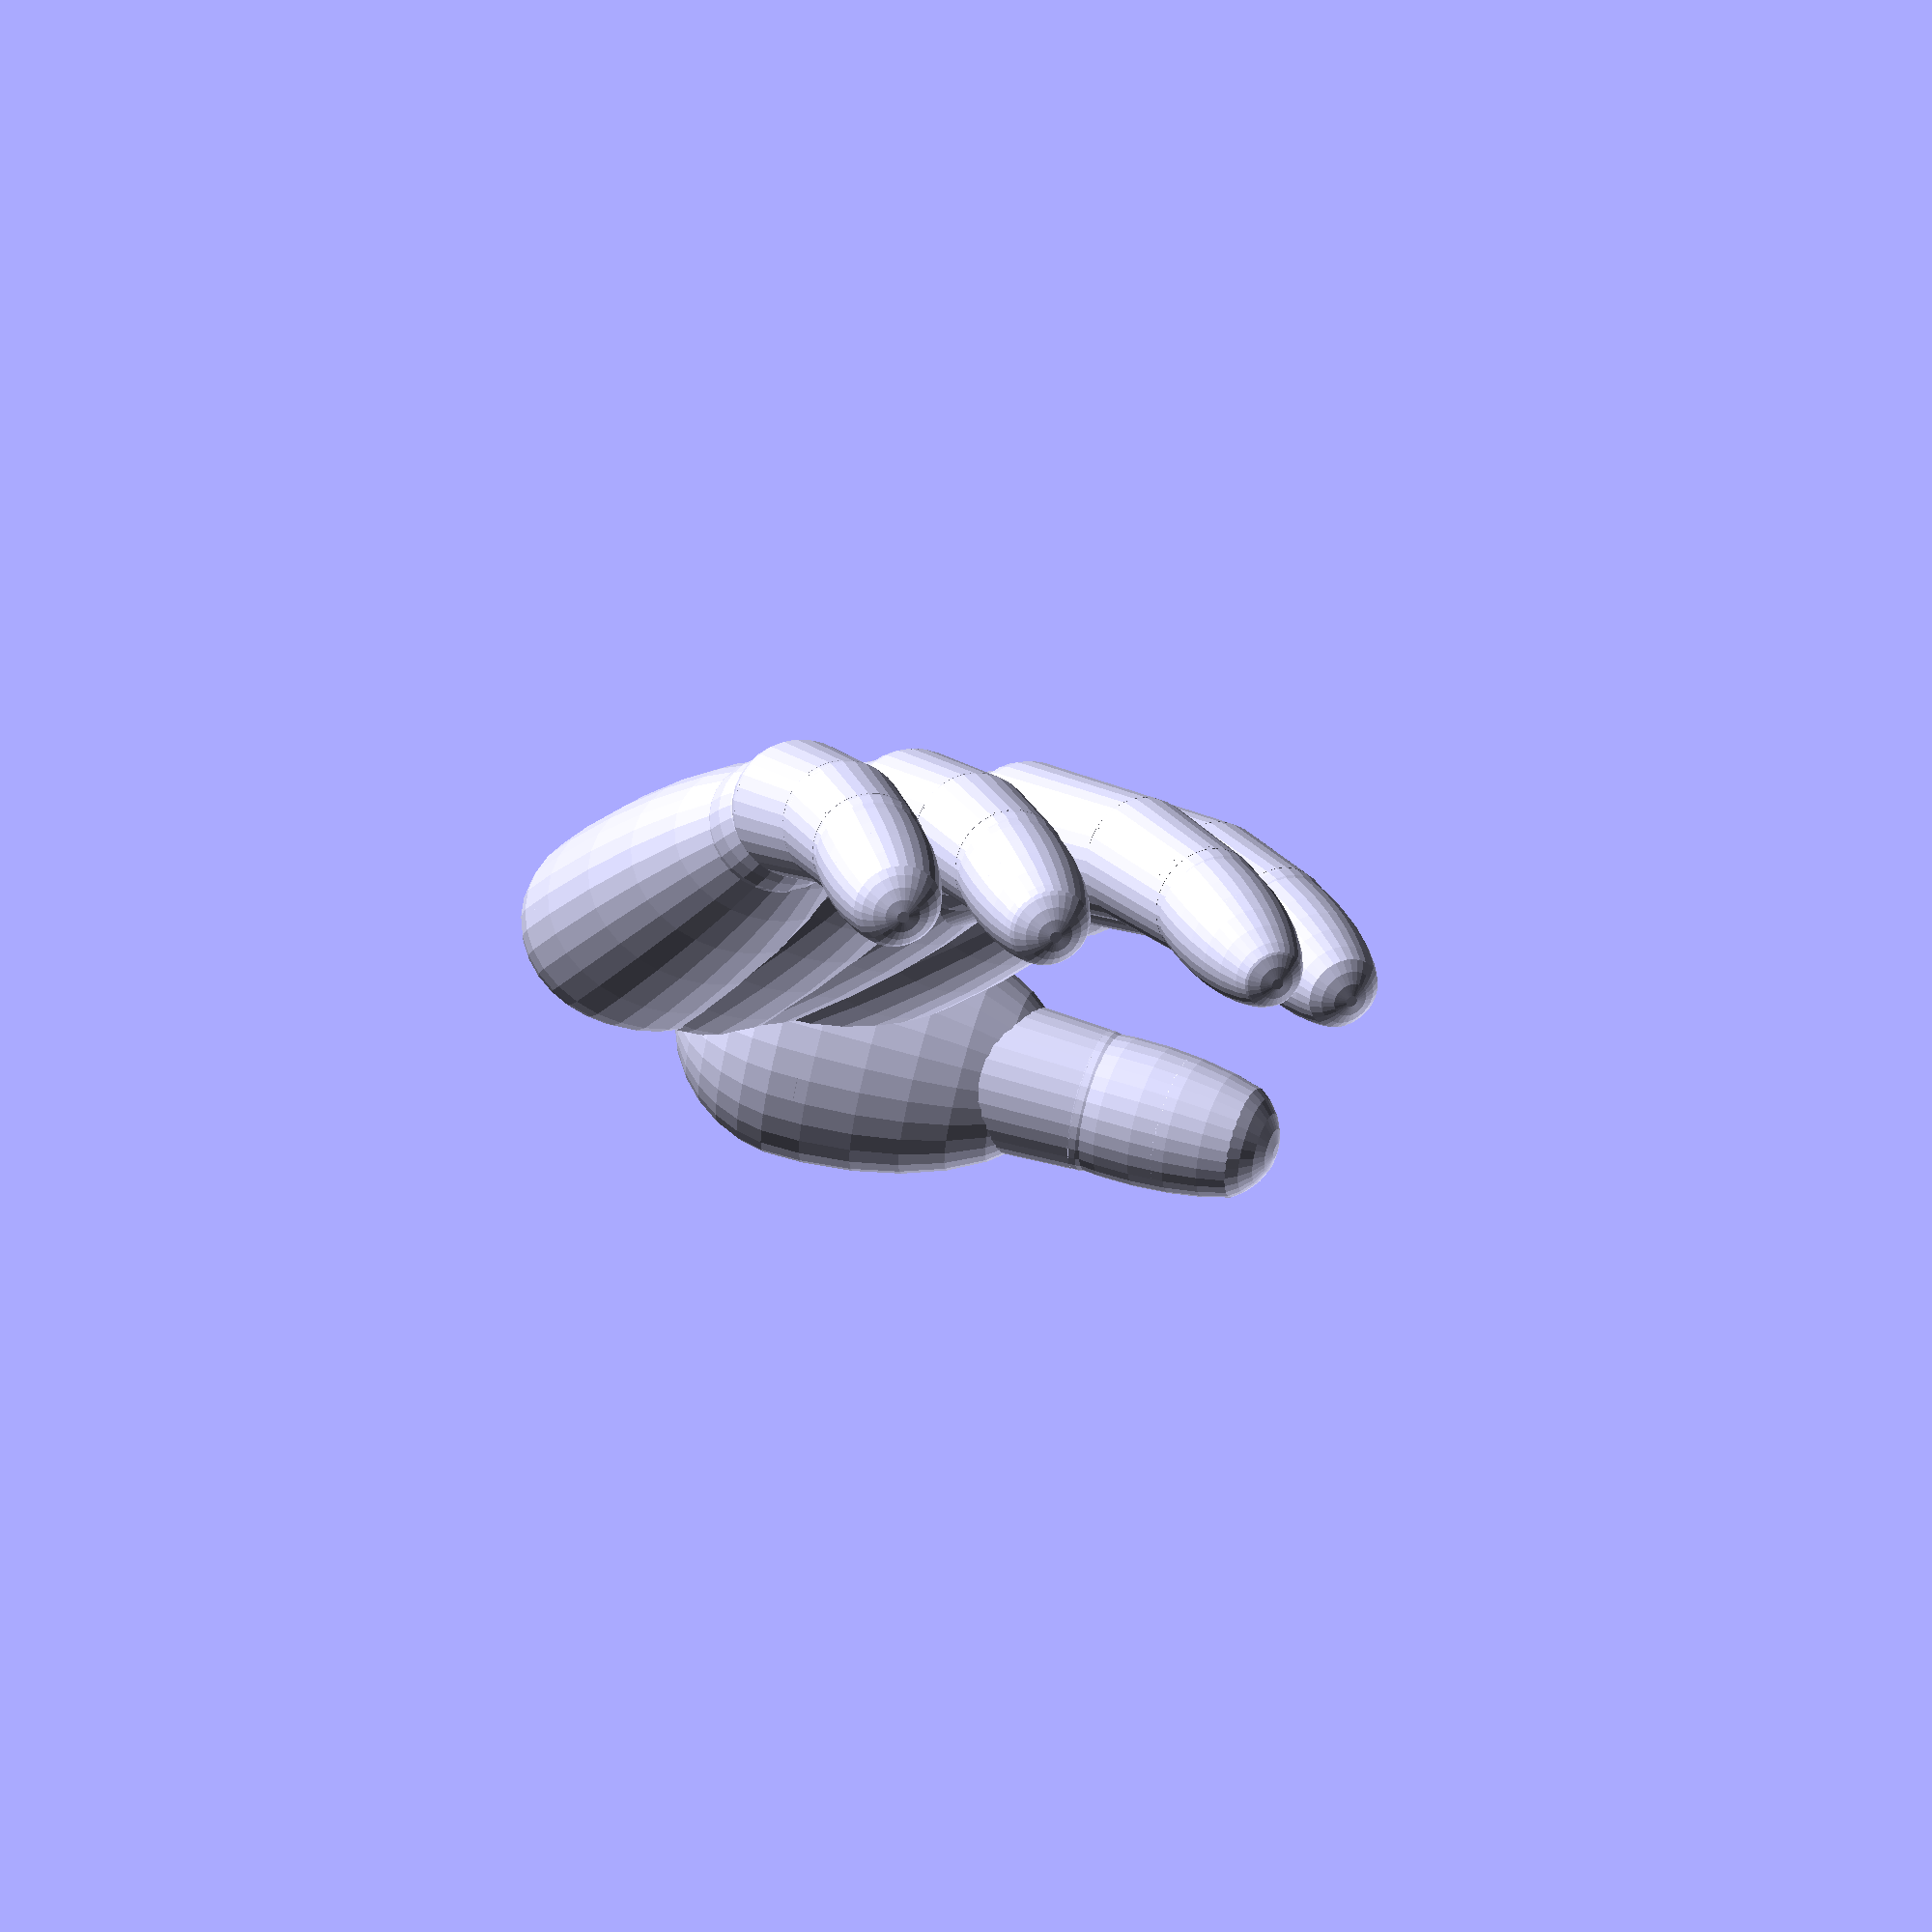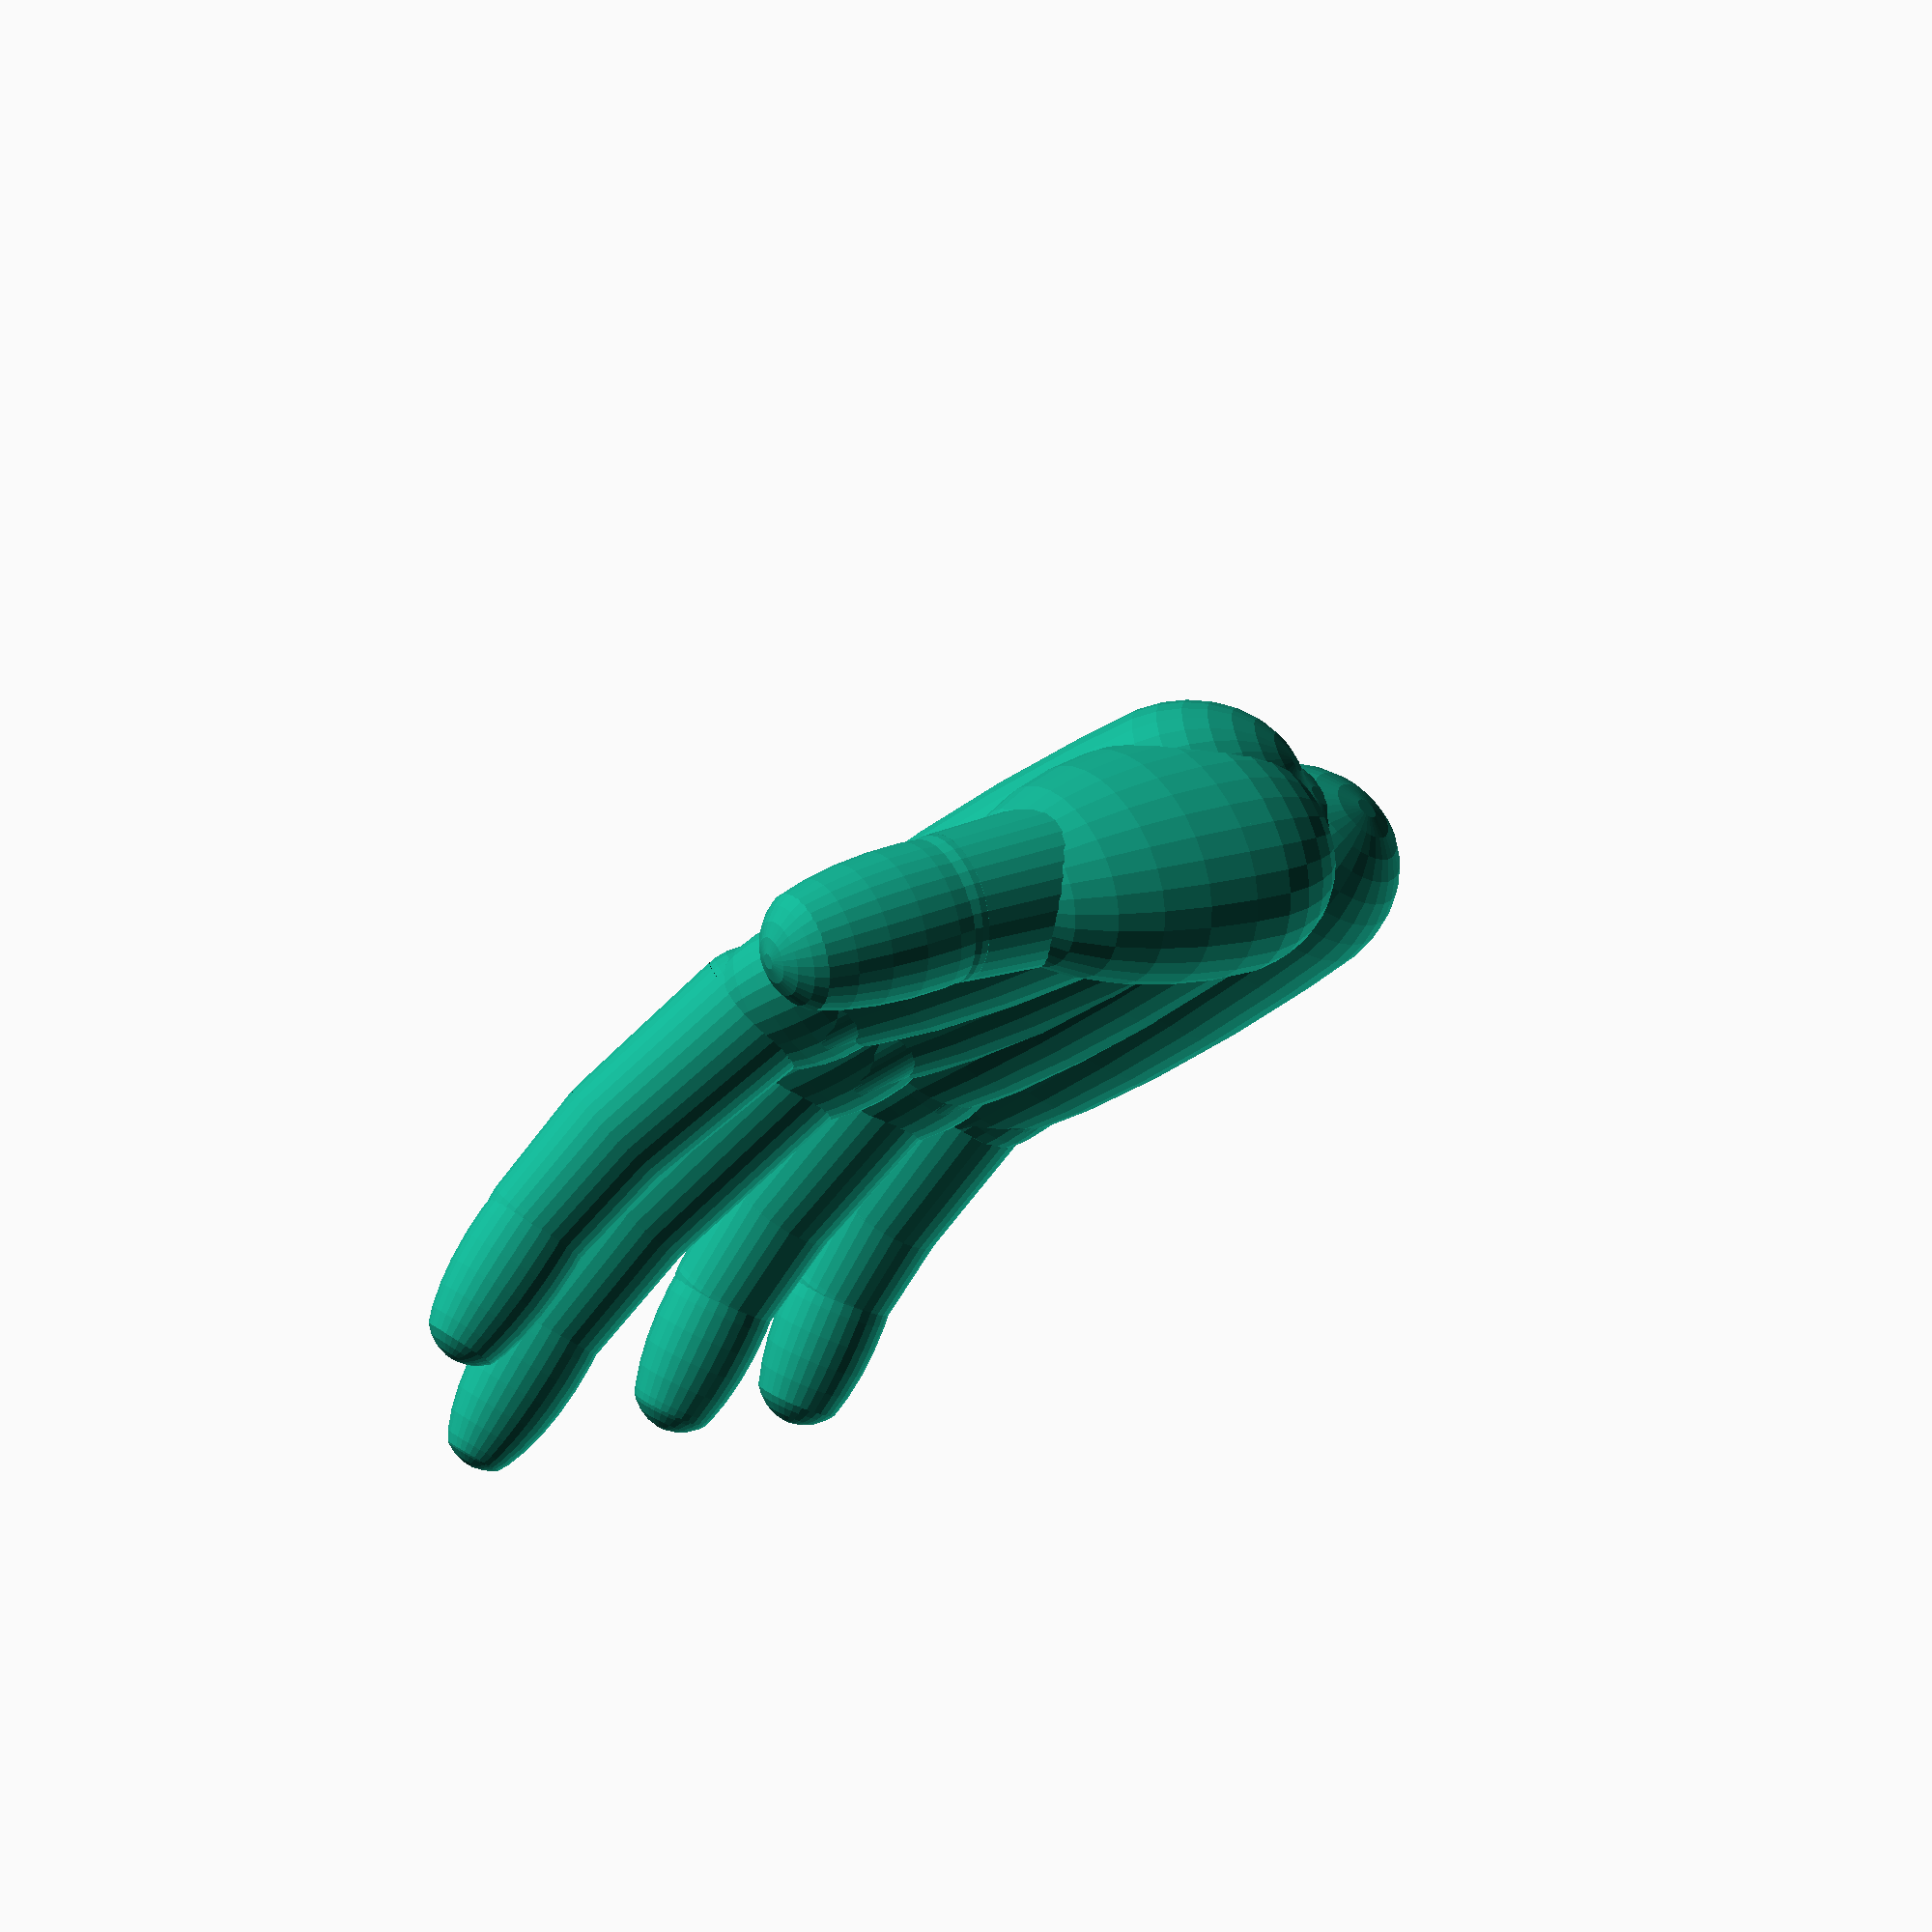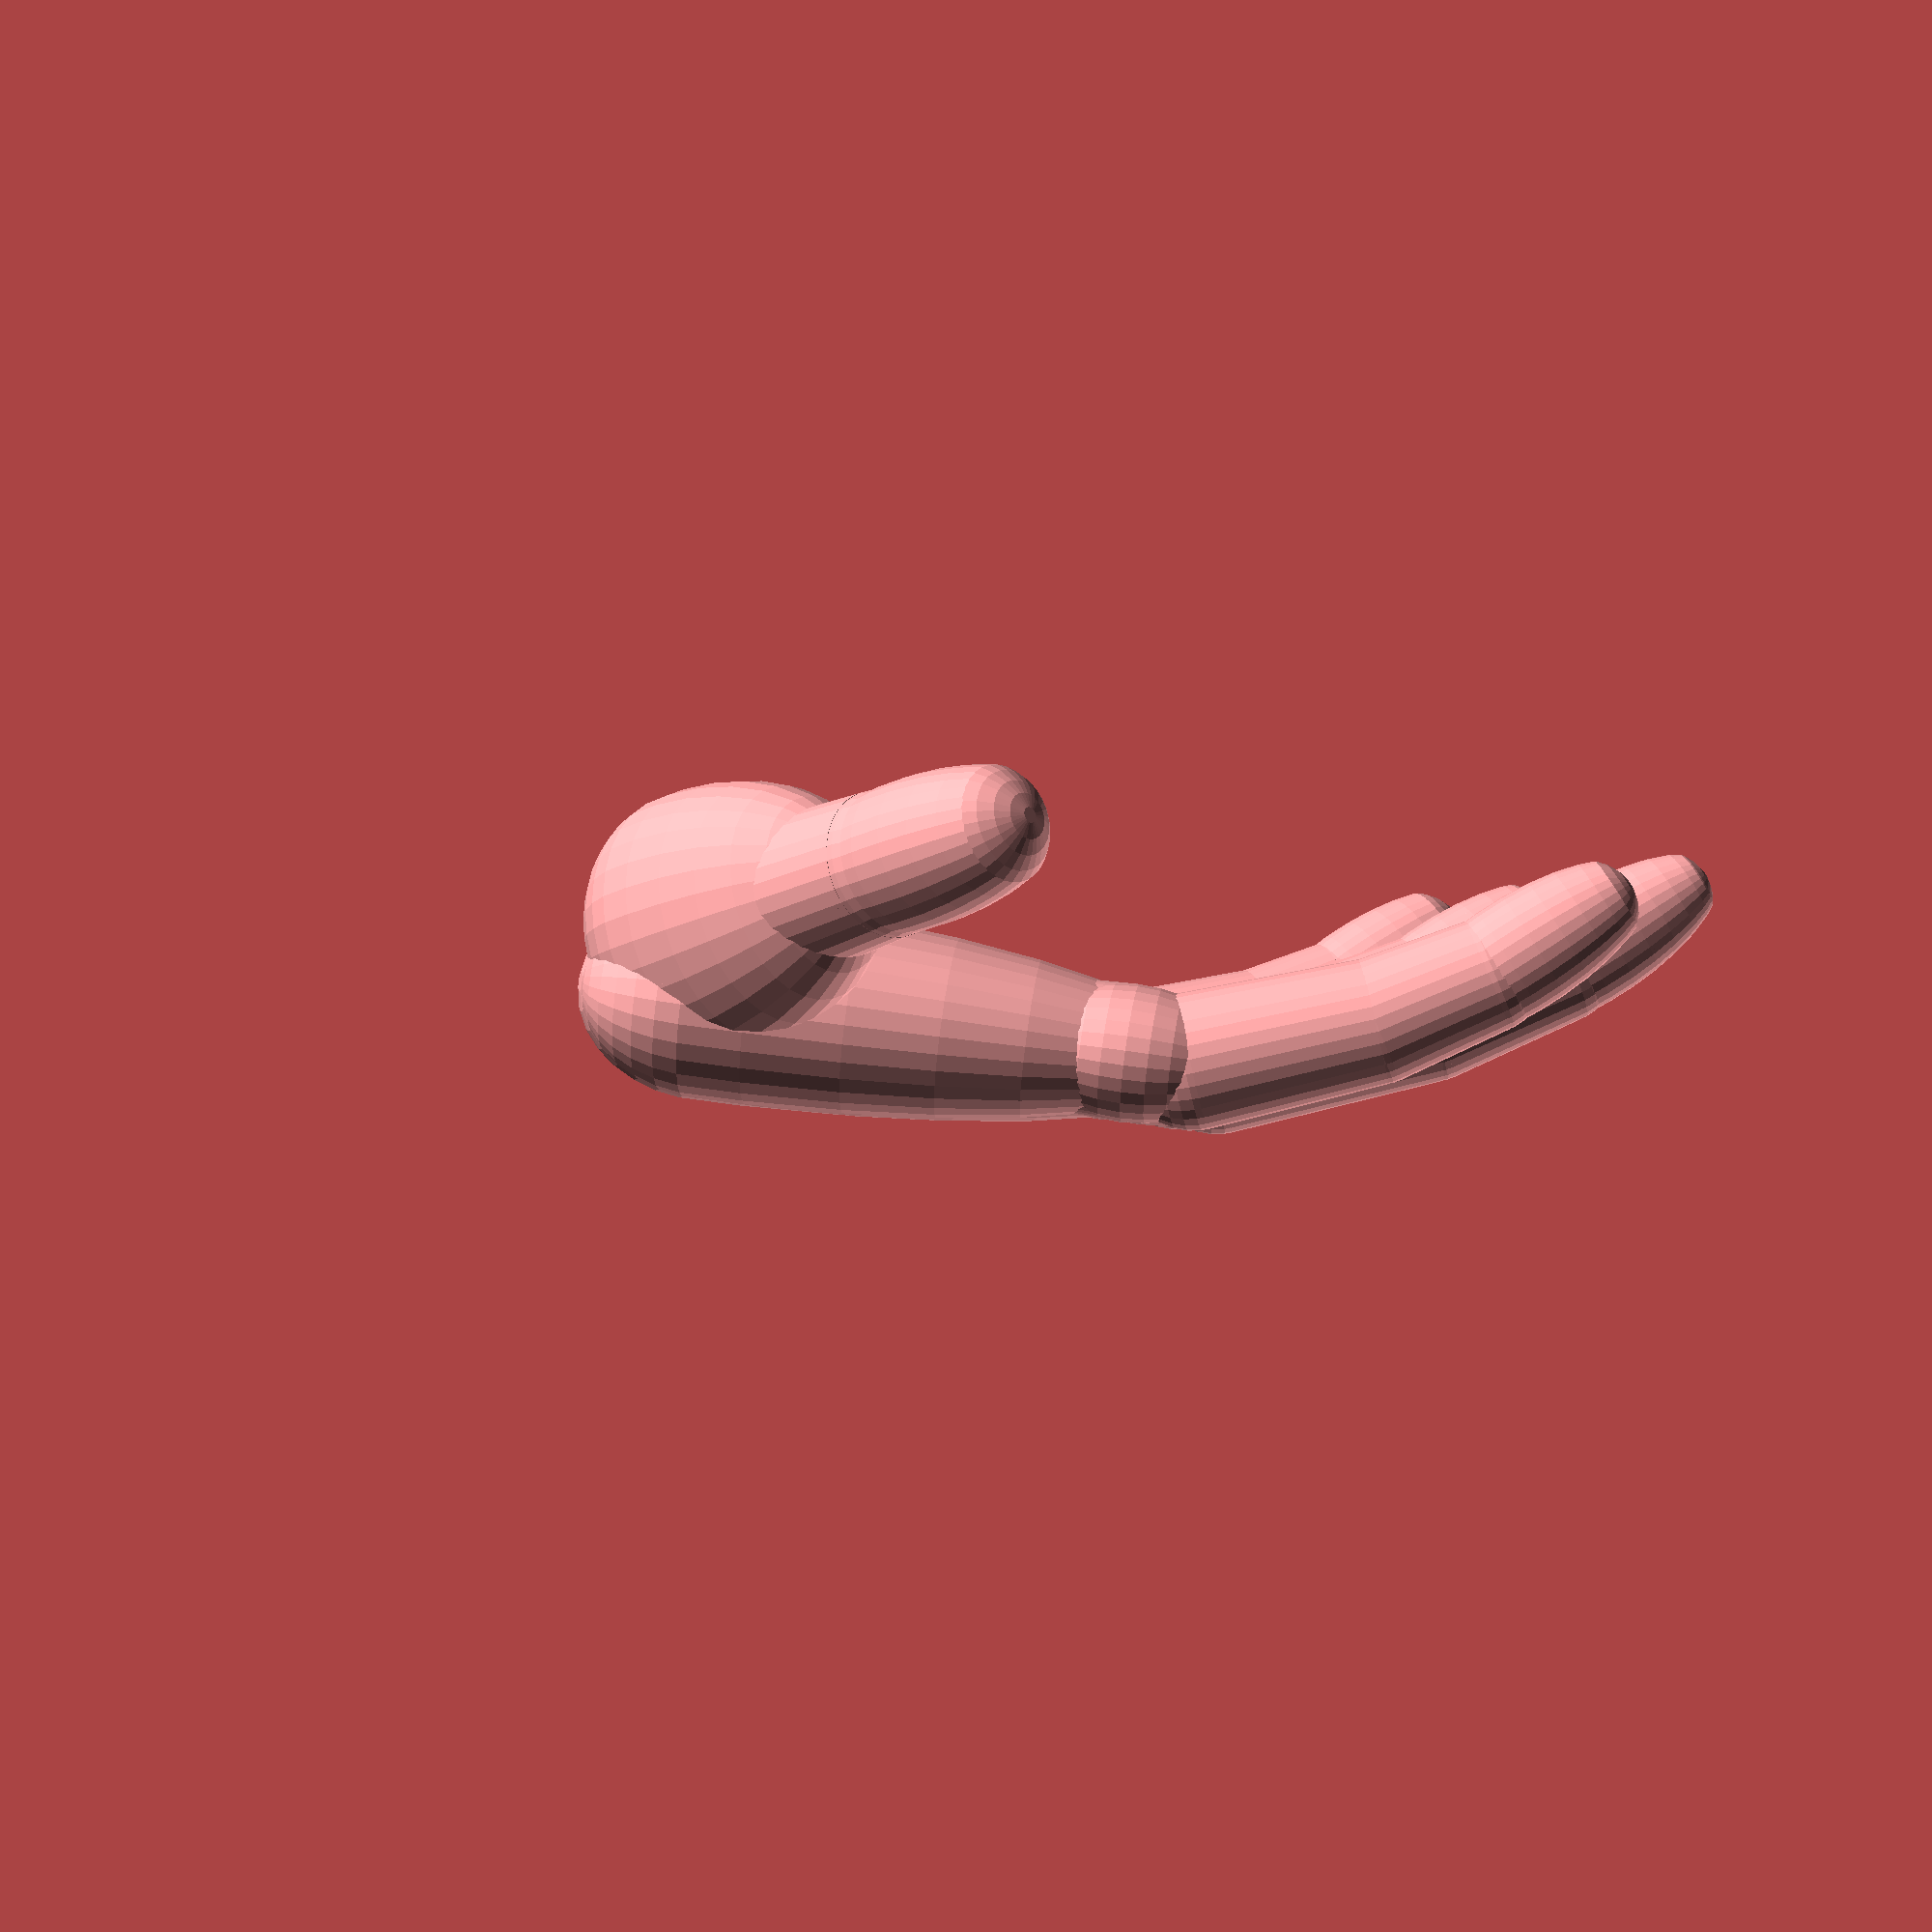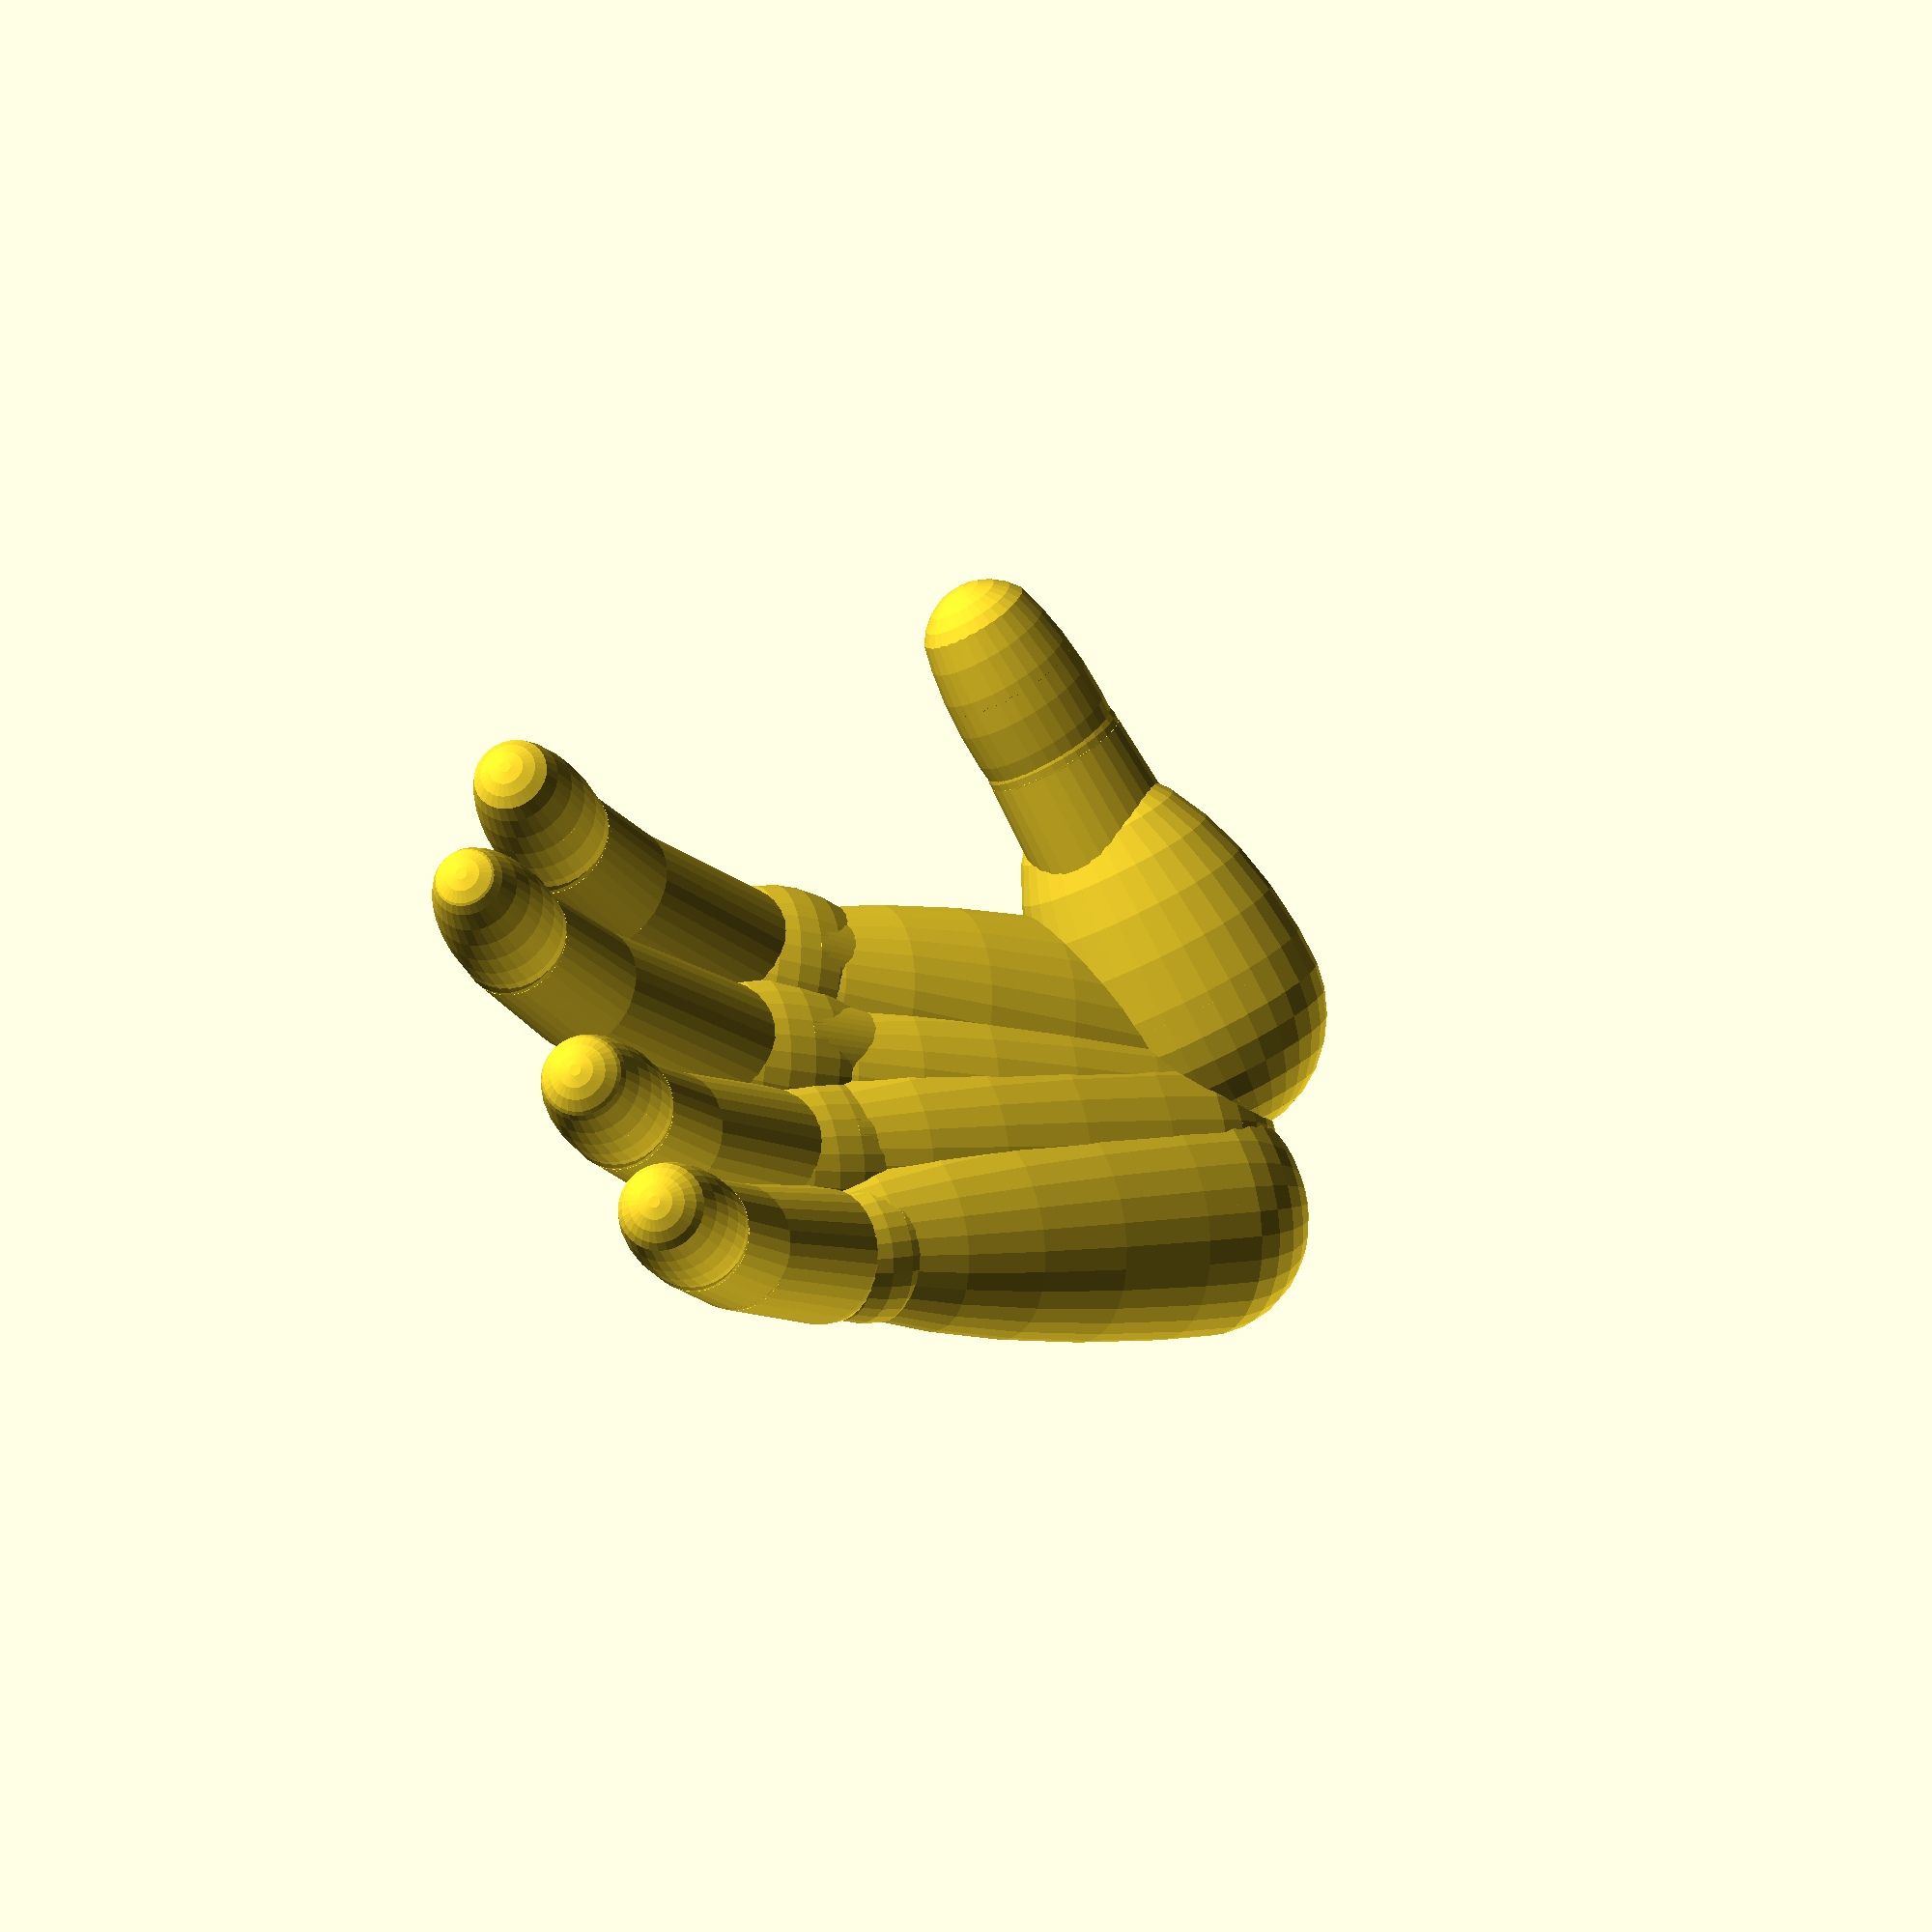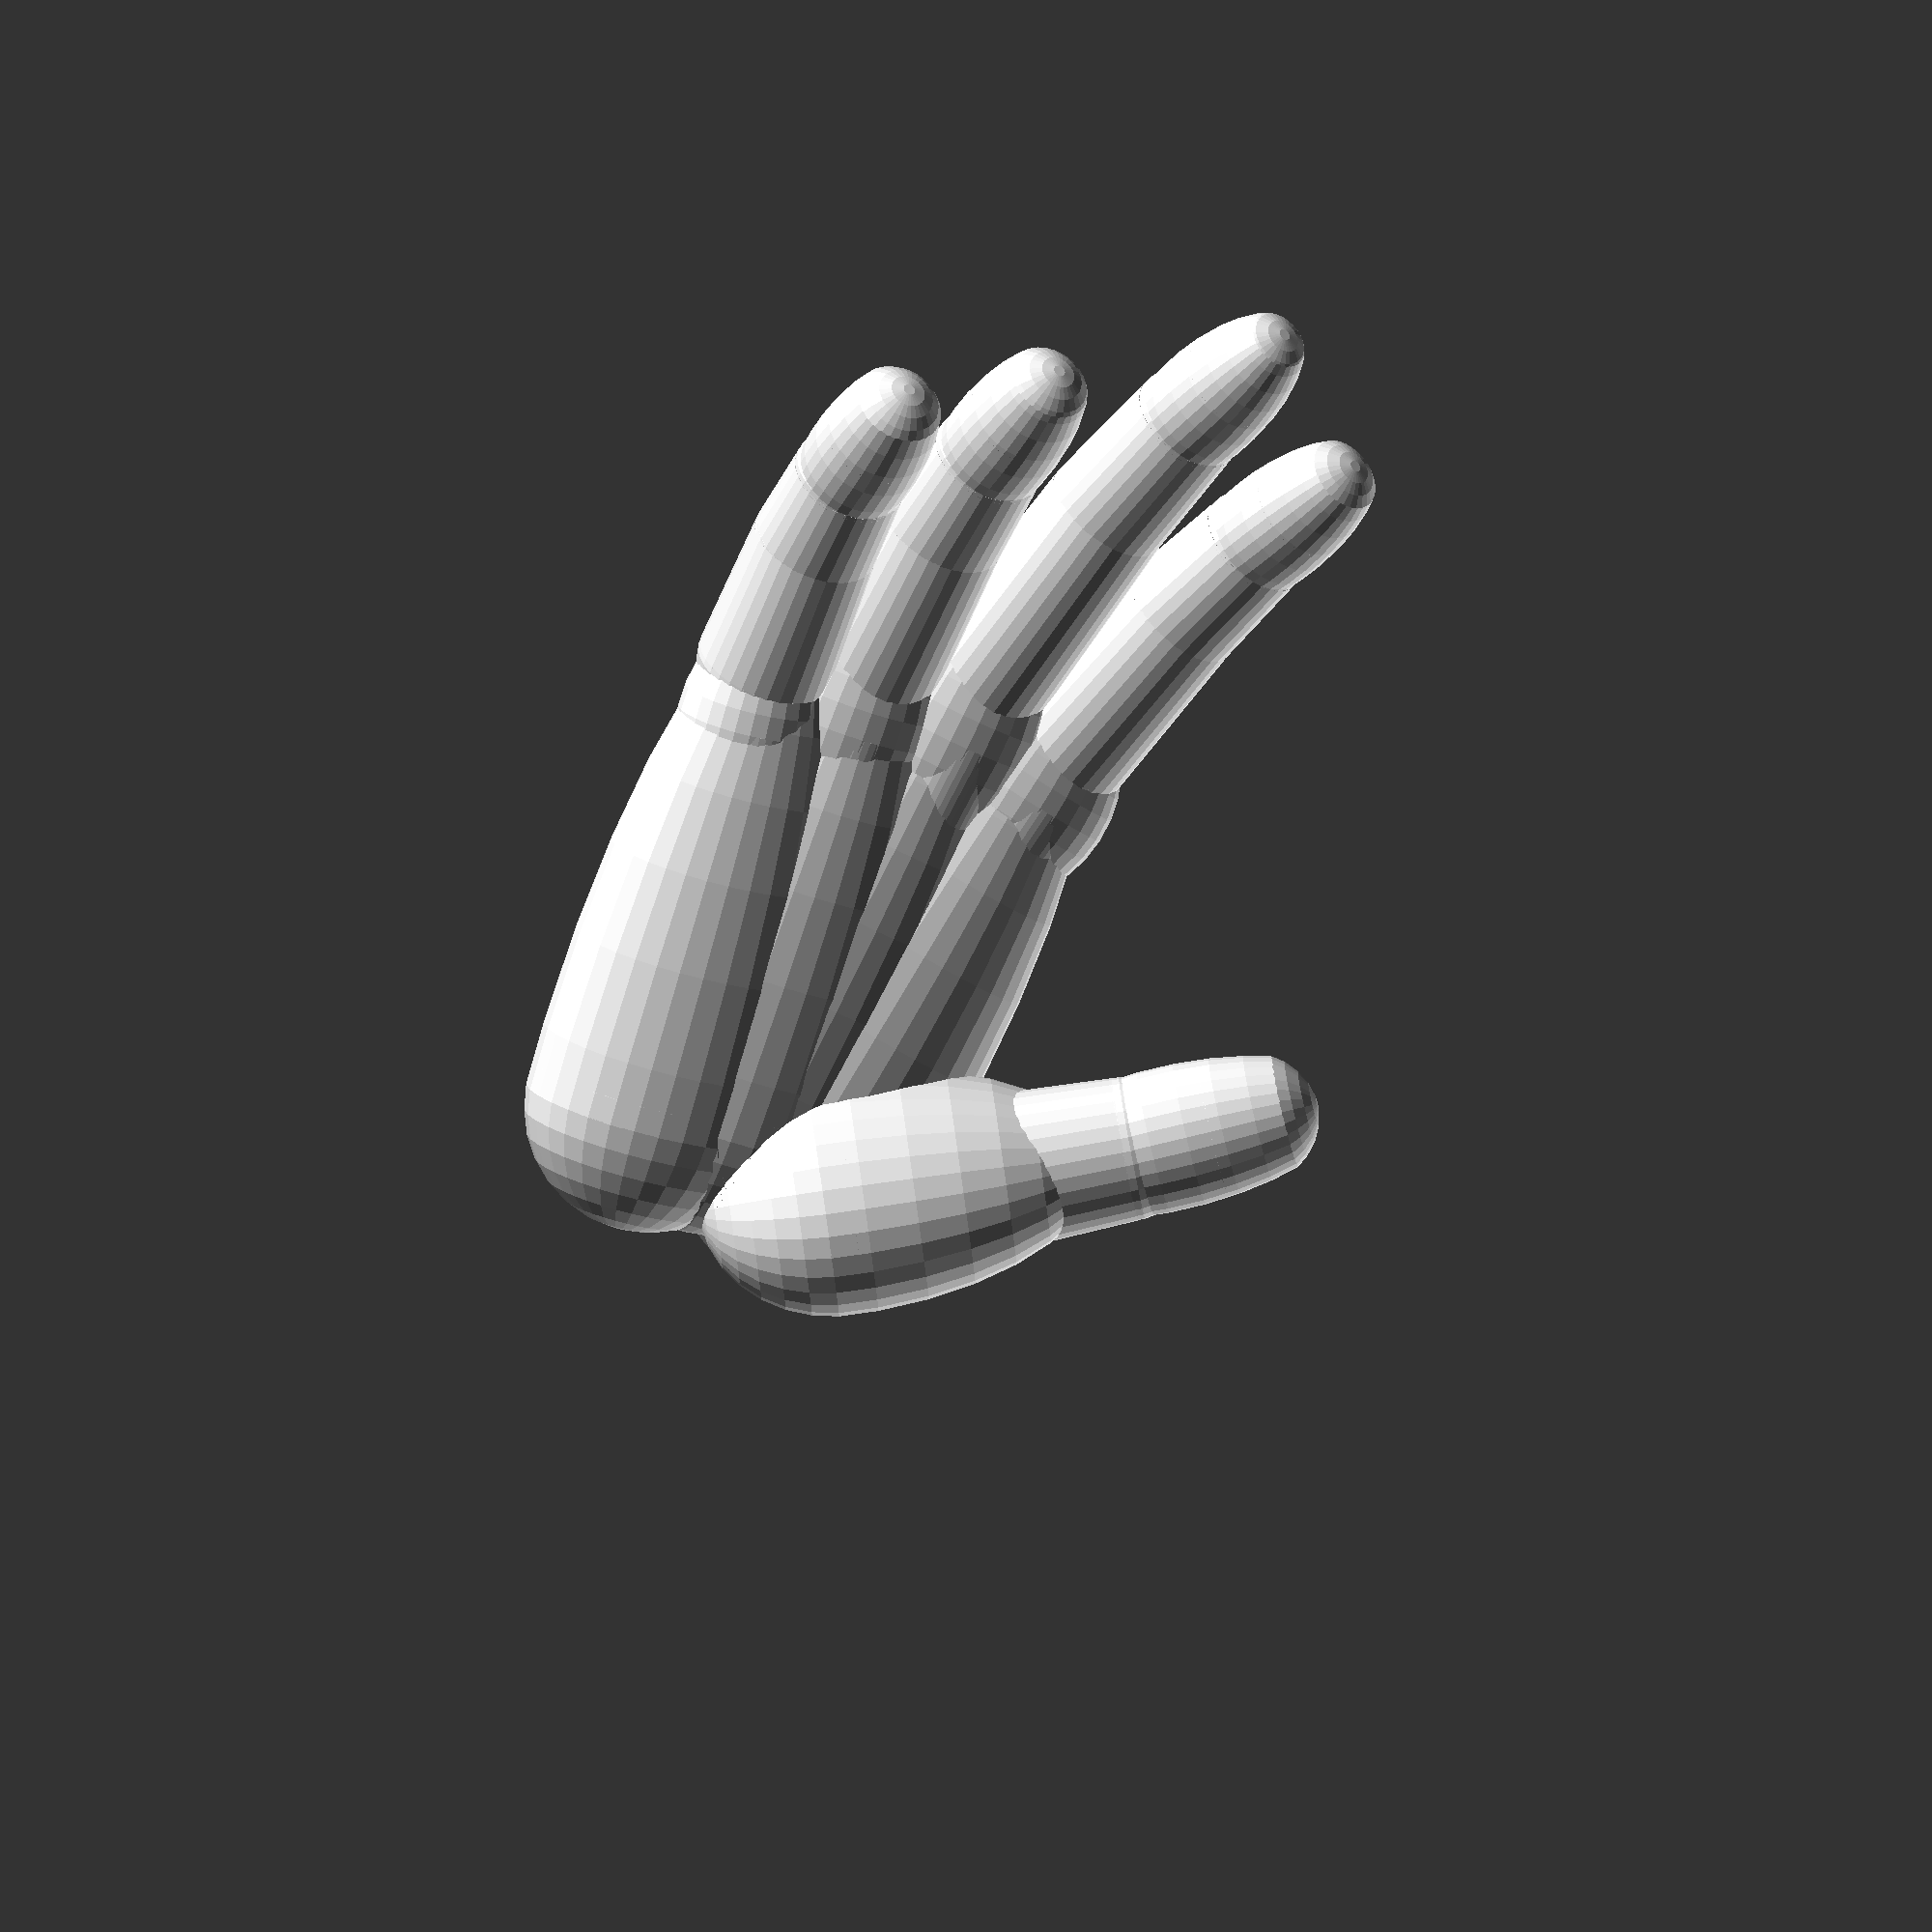
<openscad>
//=====================================
// This is public Domain Code
// Contributed by: Brandon Bowman
// 12 November 2014 => 4 December 2014
//=====================================



 /*use anatomic naming convention
distalPhalanx   =>21 (fingertip)
middlePhalanx   =>31
proximalPhalanx =>48 (finger base ...closest to palm)

(numbers above are weighted averages of total finger length)

thumb
indexFinger
middleFinger
ringFinger
pinkyFinger
*/

///////////////////////////////////begin Global variables//////////////////////////////

taper=2.5;
distalRatio= .21;
middleRatio= .31;
proximalRatio= .48;
indexPalm=2;
middlePalm=2;
ringPalm=2;
pinkPalm=2;

indexLength=5/6;
middleLength =1;
ringLength=3/4;
pinkyLength=2/3;
thumbLength=4/5;

palmLength=100;
handBoneSpacing=20;
handTilt=0;

spreadThumb=0;
tiltThumb=0;
rotateThumb=0;




//////////////////////controls for individual finger curl//////////////////////

thumbCurlProx=10;
thumbCurlmiD=10;
thumbCurlDist=10;

indexCurlProx=20;
indexCurlmiD=10;
indexCurlDist=10;

middleCurlProx=20;
middleCurlmiD=10;
middleCurlDist=10;

ringCurlProx=20;
ringCurlmiD=10;
ringCurlDist=10;

pinkyCurlProx=20;
pinkyCurlmiD=10;
pinkyCurlDist=10;

//handle finger tip extension error


////////////////////////////////////end Global variables///////////////////////////////



////////////////////////////////////begin user input///////////////////////////////
/*
press F5 to compile 
press F6 to compile and render
To fully render the file...it will take ~30 minutes.


*/

//example syntax here
//hand(fingerLength,fingerWidth,knuckleSize,fatHand)


//hand(80,24,17,1,8,60,50,50);
//mirror([0,1,0])
//scale([.5,.5,.5])
handFlatBase(100,25,17,1,10);


/////////////////////////////////////end user input////////////////////////////////

////////////////////////////////////////begin code////////////////////////////////////


module distalPhalanx(length, width,curl){
	sphere(r=width/2,$fn=32);
	rotate([curl,0,0])

	intersection(){
		translate([0,0,width/3])
		scale([1,1,2.6])
		sphere(r=width/2,$fn=32);
	
		fatFinger(length,width);
	}
}


module middlePhalanx(length, width, curl2,curl1){
	rotate([curl2,0,0]){
	sphere(r=(width+taper)/2,$fn=32);

	translate([0,0,length*middleRatio/2])
	cylinder(center=true, h=length*.31, r1=(width+taper)/2, r2=width/2,$fn=32);

	translate([0,0,length*middleRatio])
	distalPhalanx(length,width, curl1);
	}
}


module proximalPhalanx(length, width, curl3,curl2,curl1){
	rotate([curl3,0,0]){
		sphere((width/2)+taper,$fn=32);

		translate([0,0,length*proximalRatio/2])
		cylinder(center=true, h=length*proximalRatio,r1=(width/2)+taper,r2=(width+taper)/2, $fn=32);

		translate([0,0,length*proximalRatio])
		middlePhalanx(length, width, curl2,curl1);
	}
}


module finger(fingerLength, fingerWidth, whichDigit, digitShift,knuckleUp,curlProx,curlmiD,curlDist){
	translate ([handBoneSpacing*digitShift,0,knuckleUp])
	proximalPhalanx(fingerLength*whichDigit,fingerWidth,curlProx,curlmiD,curlDist);

	translate([handBoneSpacing*digitShift,0,-palmLength])
	rotate([0,-digitShift,knuckleUp])
	musculature(fingerWidth,(2.4-(whichDigit*whichDigit/4)),(palmLength/fingerWidth),.8,1);
	
}

module thumb(fingerLength, fingerWidth, digitShift,knuckleUp,curlProx,curlmiD,curlDist){
	rotate([0,0,rotateThumb]){
		rotate([0,30+tiltThumb,0]){
			translate ([handBoneSpacing*digitShift,0,knuckleUp])
				rotate([0,0,280+spreadThumb]){
				proximalPhalanx(fingerLength*thumbLength,fingerWidth*5/4,curlProx/3,curlmiD/3,curlDist/3);
				
			
				//palm musculature [thumb]
				rotate([curlProx/3,0,0])
				musculature(fingerWidth,2.4,(proximalRatio/fingerWidth)*100,.8,1);
			}
		}
	}
}


module fingers(fingerLength, fingerWidth,spread){

	//thumb();
	translate([0,-18,-palmLength*.8])
	rotate([spread*1.6,30,0])
	thumb(fingerLength, fingerWidth, 1.8, 6, thumbCurlProx,thumbCurlmiD,thumbCurlDist);
//	thumb(fingerLength, fingerWidth, 1.8, 6, spreadThumb, thumbCurlProx,thumbCurlmiD,thumbCurlDist);

	
	//index
	rotate([0,spread*1,0])
	finger(fingerLength, fingerWidth, indexLength, 1.8, 6, indexCurlProx,indexCurlmiD,indexCurlDist);
	
	//middle
	rotate([0,spread*.5,0])
	finger(fingerLength, fingerWidth, middleLength, .60, 9, middleCurlProx,middleCurlmiD,middleCurlDist);
	
	//ring
	rotate([0,spread*-.5,0])
	finger(fingerLength, fingerWidth, ringLength, -.60, 3, ringCurlProx,ringCurlmiD,ringCurlDist);
	
	//pinky
	rotate([0,spread*-1,0])
	finger(fingerLength, fingerWidth, pinkyLength, -1.8, 0, pinkyCurlProx,pinkyCurlmiD,pinkyCurlDist);

}


module hand(fingerLength,fingerWidth,knuckleSize,fatHand,spread){
	fingers(fingerLength,fingerWidth,spread);

	difference(){

		union(){
		
			//index
			translate([1.7*handBoneSpacing,0,-7])
			rotate([0,10,0])
			bone(palmLength*.95,fingerWidth*fatHand,3,1.3,1.6,palmLength);
		
			//middle
			translate([.6*handBoneSpacing,0,-0])
			rotate([0,3.5,0])
			bone(palmLength*1,fingerWidth*fatHand,3,1.3,2,palmLength);
		
			//ring
			translate([-.6*handBoneSpacing,0,-6])
			rotate([0,-3.5,0])
			bone(palmLength*.95,fingerWidth*fatHand,3,1.3,2,palmLength);

			//pinky
			translate([-1.7*handBoneSpacing,0,-13])
			rotate([0,-10,0])
			bone(palmLength*.9,fingerWidth*fatHand,3,1.1,1.6,palmLength);


		}
	}
}

module handFlatBase(fingerLength,fingerWidth,knuckleSize,fatHand,spread){

	difference(){
		rotate([-15,handTilt,0])	
		hand(fingerLength,fingerWidth,knuckleSize,fatHand,spread);
		
		//translate([0,0,-(palmLength*.95+40)])
		//#cylinder(h=25,r=150,$fn=6);
		}
}

/////////////////////////////////////begin components/////////////////////////////////

module bone(length,diameter,narrow,widen,lengthen, palmLength){
	translate([0,0,-palmLength/15])
	scale([widen,1,lengthen])
	sphere((diameter/2)+taper);

	translate([0,0,-length*1/6-palmLength/15])
	cylinder(center=true, h=length/3, r1=(diameter+narrow)/2,r2=(diameter/2)+taper, $fn=64);
	translate([0,0,-length*3/6])
	cylinder(center=true, h=length/2.8, r=(diameter+narrow)/2, $fn=64);

	translate([0,0,-length*5/6])
	cylinder(center=true, h=length/3, r2=(diameter+narrow)/2,r1=(diameter/2)+taper, $fn=64);
	translate([0,0,-length*3/3])
	sphere((diameter/2)+taper);
}


module fatFinger(length,width){
	union(){
		translate([0,0,length*distalRatio/1.45])
		cylinder(center=true, h=length*distalRatio*1.7, r=width/2,$fn=32);

		translate([0,0,length*distalRatio/2+(width/2)])
		scale([1,1,1.2])
		sphere(width/2);

	}
}


module musculature(fingerWidth,muscleSize,stretch,squeeze,spread){
	scale([spread,squeeze,1])
	sphere(fingerWidth/2*muscleSize,$fn=32);

	difference(){
		scale([spread,squeeze,stretch])
		sphere(fingerWidth/2*muscleSize,$fn=32);

		translate([0,0,-fingerWidth/2*muscleSize*stretch])
		cube(center=true,[fingerWidth*muscleSize*spread,fingerWidth*muscleSize*squeeze,fingerWidth*muscleSize*stretch]);
	}
}
//////////////////////////////////////end components//////////////////////////////////

/////////////////////////////////////////end code/////////////////////////////////////

</openscad>
<views>
elev=357.8 azim=10.3 roll=333.1 proj=o view=solid
elev=249.9 azim=215.2 roll=45.1 proj=p view=wireframe
elev=303.4 azim=237.4 roll=261.4 proj=p view=wireframe
elev=13.1 azim=254.6 roll=41.9 proj=o view=solid
elev=65.4 azim=347.6 roll=332.5 proj=o view=solid
</views>
